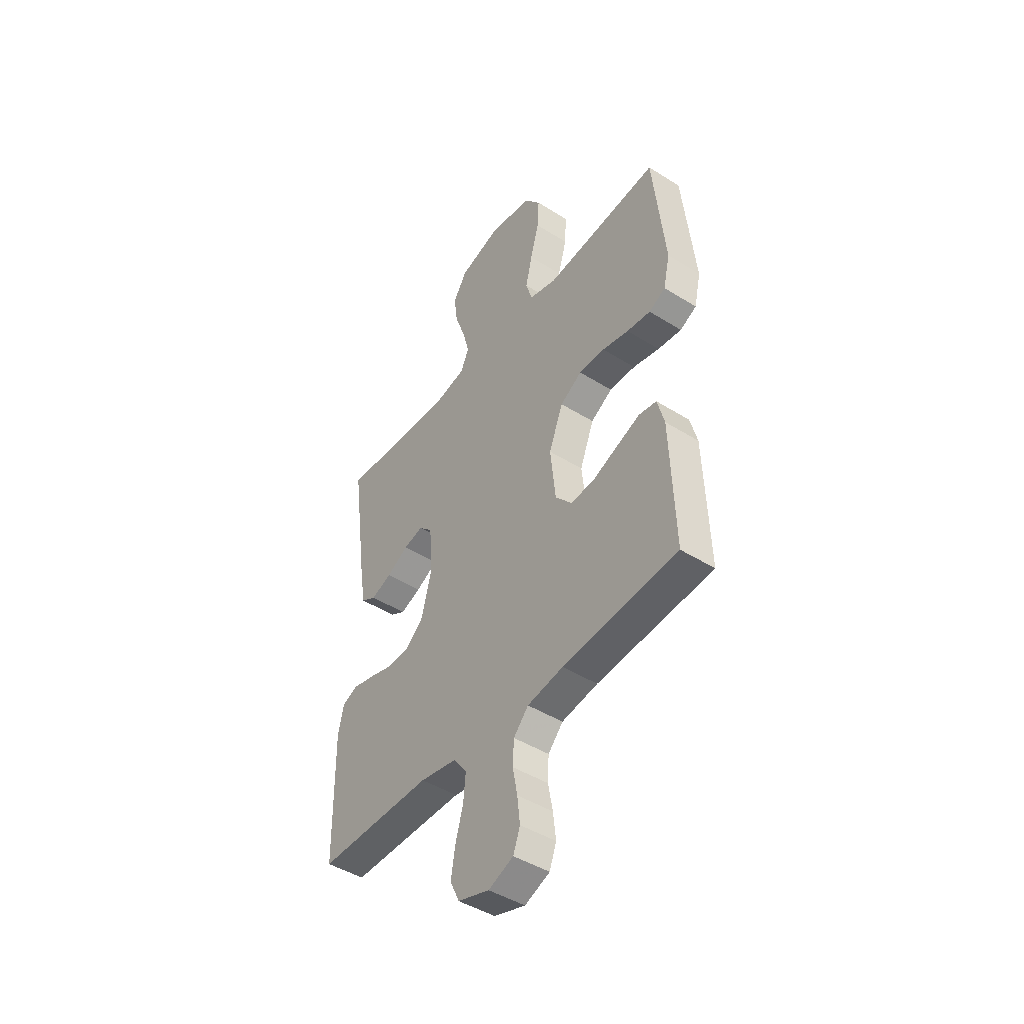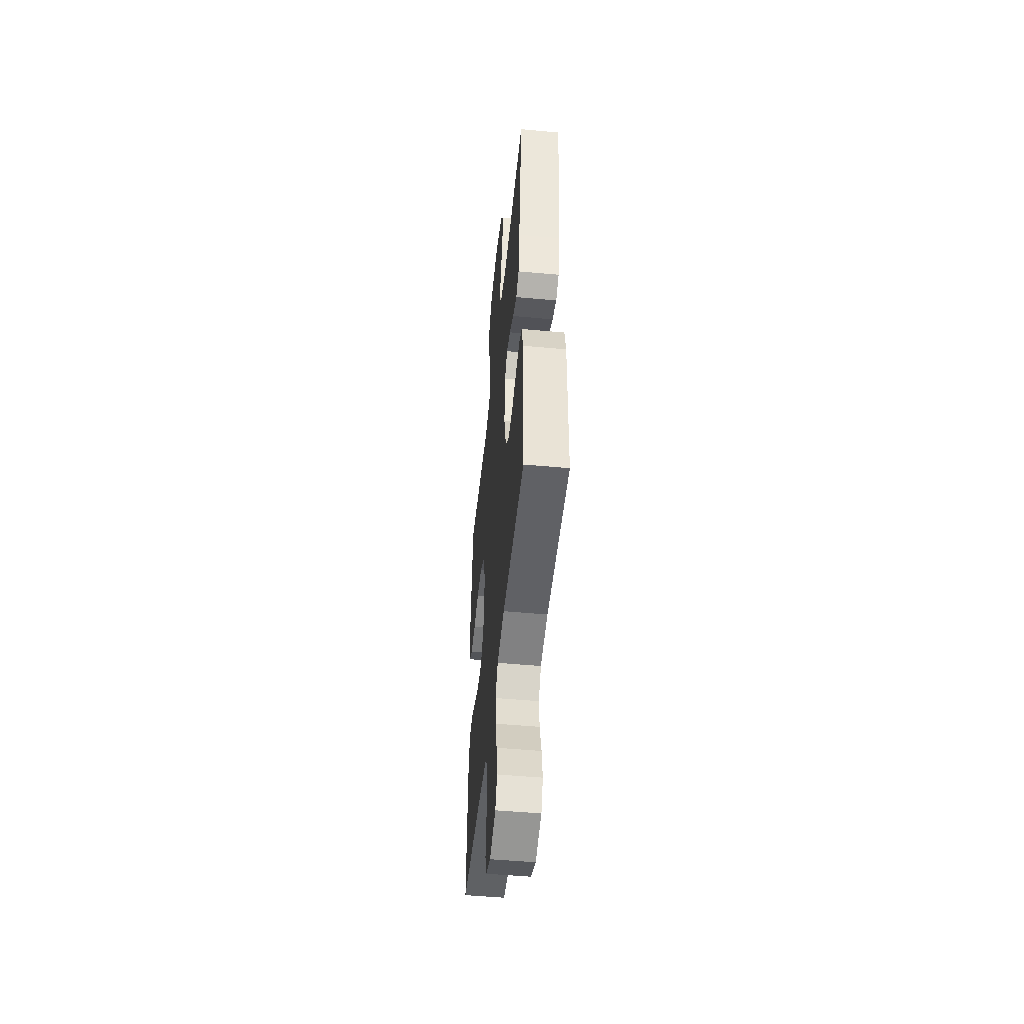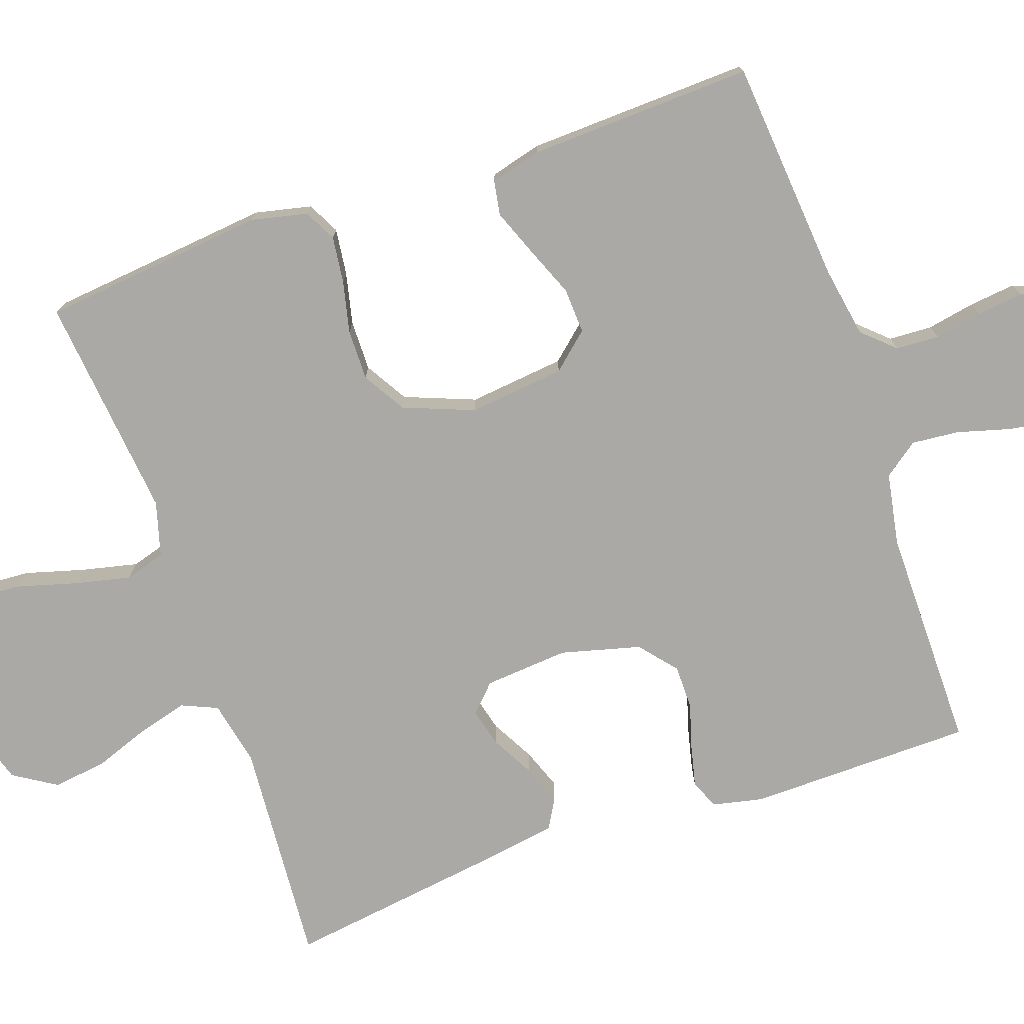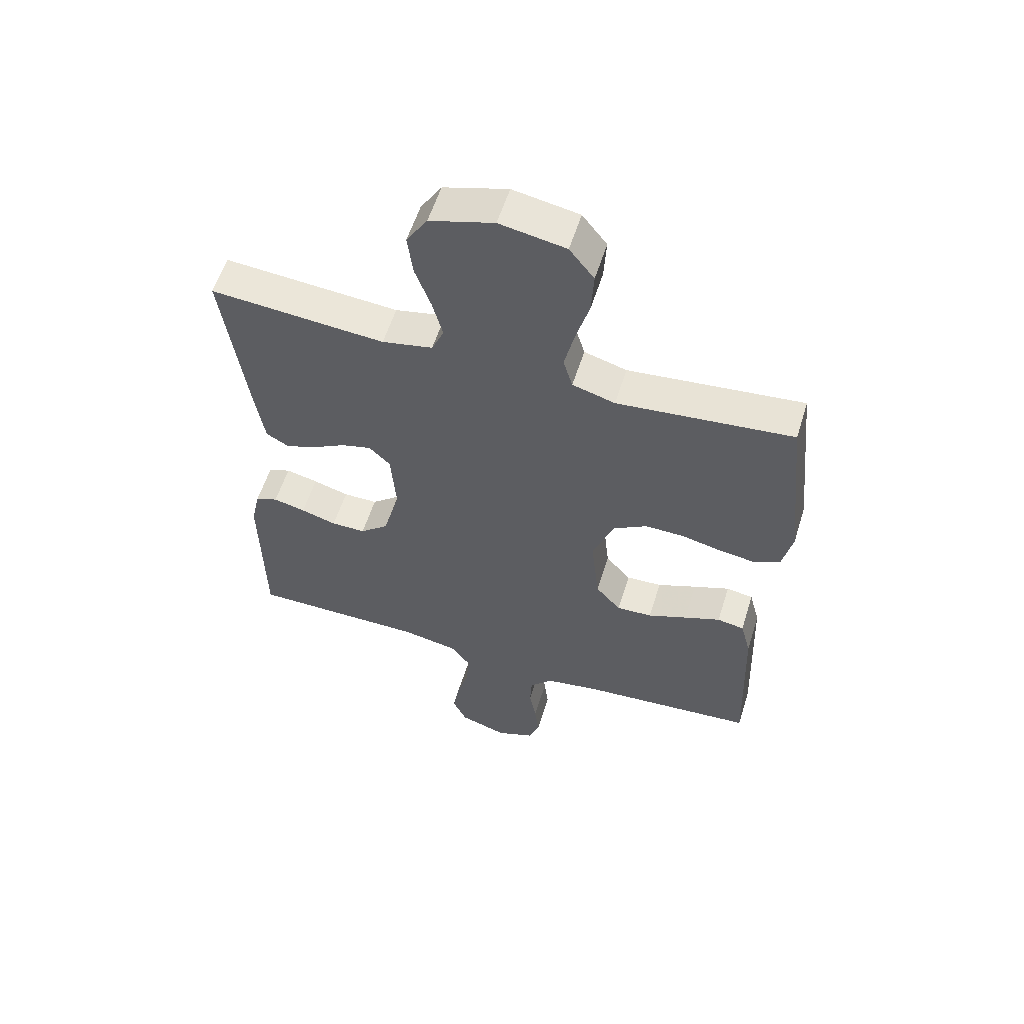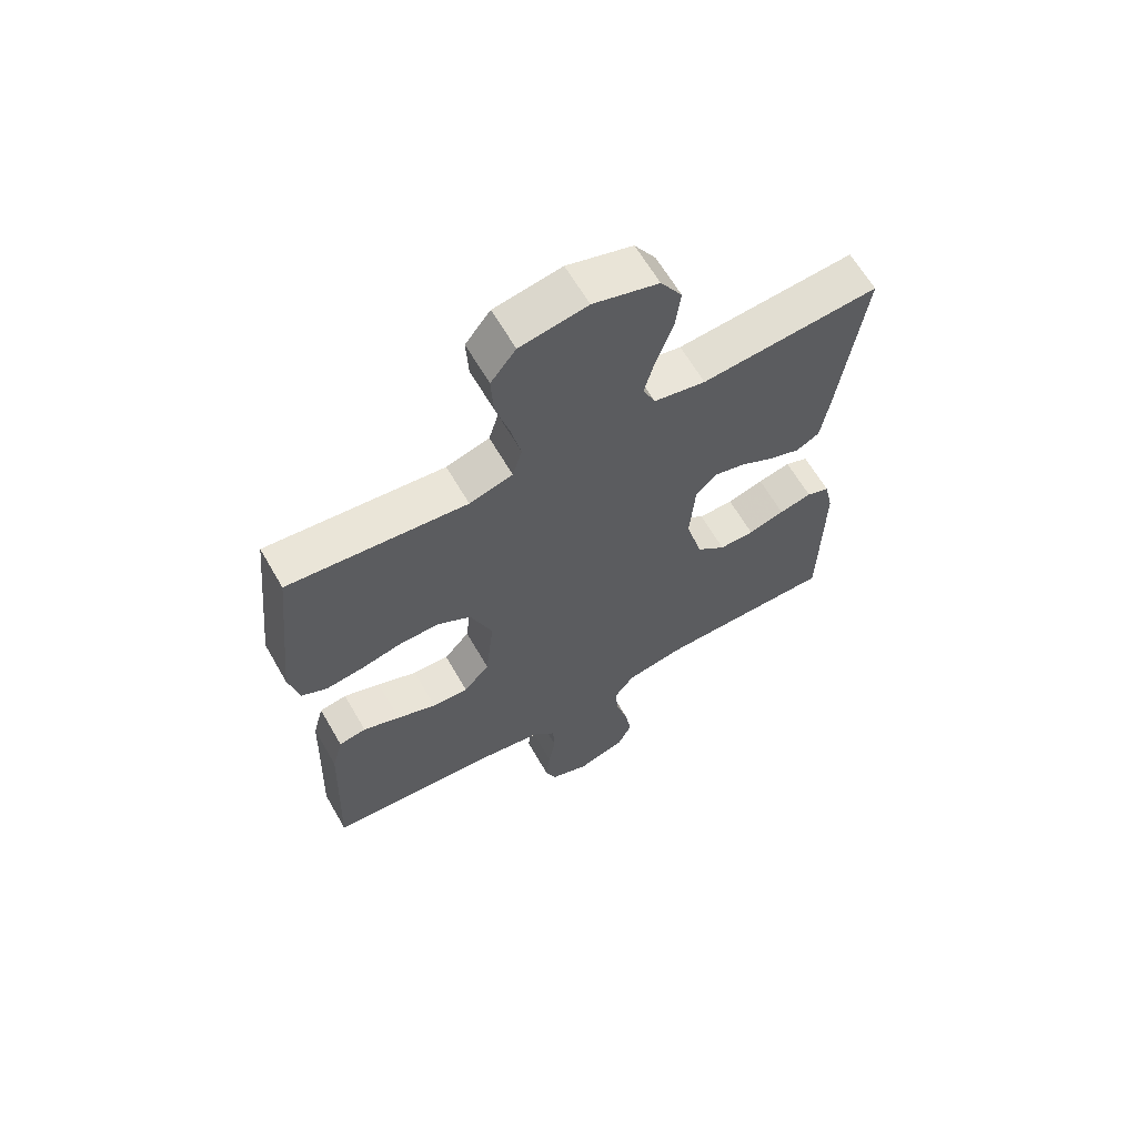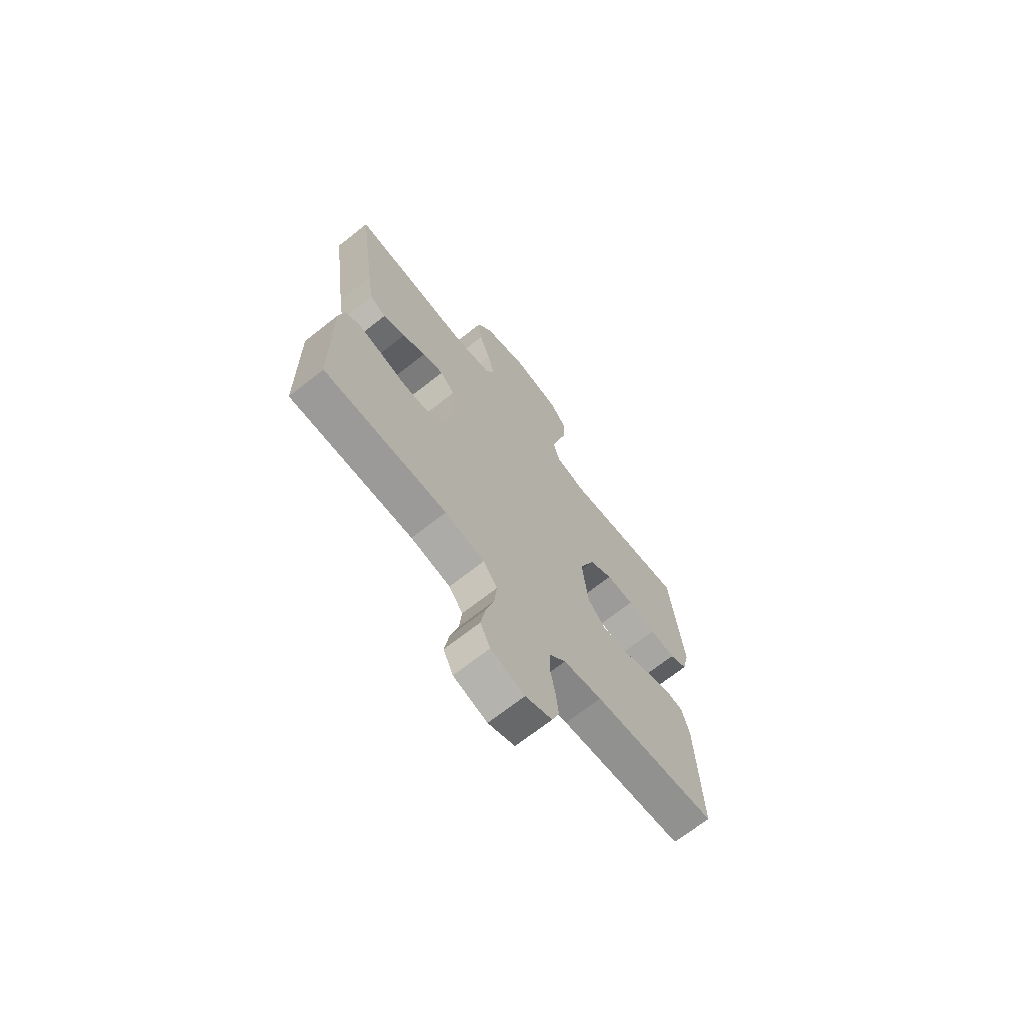
<metadata>
{"format":"obj","ext":"obj","renderer":"f3d","projection":"perspective","resolution":1024,"background":"white","views":[{"elev":-45.4,"azim":54.1,"up":"+Z"},{"elev":-50.0,"azim":-95.8,"up":"+Z"},{"elev":-75.4,"azim":109.3,"up":"+Y"},{"elev":57.3,"azim":17.3,"up":"+Z"},{"elev":63.9,"azim":150.0,"up":"+Z"},{"elev":-69.3,"azim":-51.7,"up":"+Z"}]}
</metadata>
<code>
v 0.5 0.07 0.5
v 0.531 0.07 0.2
v 0.514 0.07 0.125
v 0.471 0.07 0.103
v 0.409 0.07 0.111
v 0.34 0.07 0.127
v 0.272 0.07 0.128
v 0.215 0.07 0.094
v 0.178 0.07 0
v 0.192 0.07 -0.129
v 0.235 0.07 -0.178
v 0.296 0.07 -0.175
v 0.363 0.07 -0.148
v 0.425 0.07 -0.124
v 0.471 0.07 -0.132
v 0.489 0.07 -0.2
v 0.5 0.07 -0.5
v 0.2 0.07 -0.525
v 0.106 0.07 -0.541
v 0.067 0.07 -0.583
v 0.064 0.07 -0.641
v 0.076 0.07 -0.705
v 0.083 0.07 -0.767
v 0.065 0.07 -0.815
v 0 0.07 -0.841
v -0.082 0.07 -0.815
v -0.106 0.07 -0.764
v -0.095 0.07 -0.698
v -0.075 0.07 -0.627
v -0.069 0.07 -0.564
v -0.103 0.07 -0.518
v -0.2 0.07 -0.5
v -0.5 0.07 -0.5
v -0.504 0.07 -0.2
v -0.489 0.07 -0.132
v -0.45 0.07 -0.116
v -0.395 0.07 -0.129
v -0.334 0.07 -0.147
v -0.275 0.07 -0.147
v -0.226 0.07 -0.106
v -0.198 0.07 0
v -0.207 0.07 0.113
v -0.243 0.07 0.148
v -0.294 0.07 0.135
v -0.351 0.07 0.104
v -0.405 0.07 0.084
v -0.444 0.07 0.106
v -0.459 0.07 0.2
v -0.5 0.07 0.5
v -0.2 0.07 0.477
v -0.113 0.07 0.495
v -0.092 0.07 0.543
v -0.11 0.07 0.61
v -0.137 0.07 0.684
v -0.146 0.07 0.756
v -0.11 0.07 0.813
v 0 0.07 0.846
v 0.113 0.07 0.826
v 0.155 0.07 0.772
v 0.151 0.07 0.699
v 0.128 0.07 0.618
v 0.111 0.07 0.544
v 0.127 0.07 0.49
v 0.2 0.07 0.469
v 0.5 0 0.5
v 0.531 0 0.2
v 0.514 0 0.125
v 0.471 0 0.103
v 0.409 0 0.111
v 0.34 0 0.127
v 0.272 0 0.128
v 0.215 0 0.094
v 0.178 0 0
v 0.192 0 -0.129
v 0.235 0 -0.178
v 0.296 0 -0.175
v 0.363 0 -0.148
v 0.425 0 -0.124
v 0.471 0 -0.132
v 0.489 0 -0.2
v 0.5 0 -0.5
v 0.2 0 -0.525
v 0.106 0 -0.541
v 0.067 0 -0.583
v 0.064 0 -0.641
v 0.076 0 -0.705
v 0.083 0 -0.767
v 0.065 0 -0.815
v 0 0 -0.841
v -0.082 0 -0.815
v -0.106 0 -0.764
v -0.095 0 -0.698
v -0.075 0 -0.627
v -0.069 0 -0.564
v -0.103 0 -0.518
v -0.2 0 -0.5
v -0.5 0 -0.5
v -0.504 0 -0.2
v -0.489 0 -0.132
v -0.45 0 -0.116
v -0.395 0 -0.129
v -0.334 0 -0.147
v -0.275 0 -0.147
v -0.226 0 -0.106
v -0.198 0 0
v -0.207 0 0.113
v -0.243 0 0.148
v -0.294 0 0.135
v -0.351 0 0.104
v -0.405 0 0.084
v -0.444 0 0.106
v -0.459 0 0.2
v -0.5 0 0.5
v -0.2 0 0.477
v -0.113 0 0.495
v -0.092 0 0.543
v -0.11 0 0.61
v -0.137 0 0.684
v -0.146 0 0.756
v -0.11 0 0.813
v 0 0 0.846
v 0.113 0 0.826
v 0.155 0 0.772
v 0.151 0 0.699
v 0.128 0 0.618
v 0.111 0 0.544
v 0.127 0 0.49
v 0.2 0 0.469
f 59 60 61
f 58 59 61
f 57 58 61
f 56 57 61
f 55 56 61
f 54 55 61
f 53 54 61
f 52 53 61 62
f 51 52 62 63
f 48 49 50
f 47 48 50
f 46 47 50
f 45 46 50
f 44 45 50
f 51 63 64
f 50 51 64
f 44 50 64
f 43 44 64
f 36 37 38
f 35 36 38
f 34 35 38
f 33 34 38
f 32 33 38
f 31 32 38 39
f 30 31 39 40
f 27 28 29
f 26 27 29
f 25 26 29
f 24 25 29
f 23 24 29
f 22 23 29
f 21 22 29
f 20 21 29 30
f 30 40 41
f 20 30 41
f 19 20 41
f 16 17 18
f 15 16 18
f 14 15 18
f 13 14 18
f 12 13 18
f 11 12 18 19
f 4 5 6
f 3 4 6
f 2 3 6
f 1 2 6
f 64 1 6
f 64 6 7
f 64 7 8
f 43 64 8
f 42 43 8
f 19 41 42
f 11 19 42
f 10 11 42
f 9 10 42
f 8 9 42
f 125 124 123
f 125 123 122
f 125 122 121
f 125 121 120
f 125 120 119
f 125 119 118
f 125 118 117
f 126 125 117 116
f 127 126 116 115
f 114 113 112
f 114 112 111
f 114 111 110
f 114 110 109
f 114 109 108
f 128 127 115
f 128 115 114
f 128 114 108
f 128 108 107
f 102 101 100
f 102 100 99
f 102 99 98
f 102 98 97
f 102 97 96
f 103 102 96 95
f 104 103 95 94
f 93 92 91
f 93 91 90
f 93 90 89
f 93 89 88
f 93 88 87
f 93 87 86
f 93 86 85
f 94 93 85 84
f 105 104 94
f 105 94 84
f 105 84 83
f 82 81 80
f 82 80 79
f 82 79 78
f 82 78 77
f 82 77 76
f 83 82 76 75
f 70 69 68
f 70 68 67
f 70 67 66
f 70 66 65
f 70 65 128
f 71 70 128
f 72 71 128
f 72 128 107
f 72 107 106
f 106 105 83
f 106 83 75
f 106 75 74
f 106 74 73
f 106 73 72
f 1 65 66 2
f 2 66 67 3
f 3 67 68 4
f 4 68 69 5
f 5 69 70 6
f 6 70 71 7
f 7 71 72 8
f 8 72 73 9
f 9 73 74 10
f 10 74 75 11
f 11 75 76 12
f 12 76 77 13
f 13 77 78 14
f 14 78 79 15
f 15 79 80 16
f 16 80 81 17
f 17 81 82 18
f 18 82 83 19
f 19 83 84 20
f 20 84 85 21
f 21 85 86 22
f 22 86 87 23
f 23 87 88 24
f 24 88 89 25
f 25 89 90 26
f 26 90 91 27
f 27 91 92 28
f 28 92 93 29
f 29 93 94 30
f 30 94 95 31
f 31 95 96 32
f 32 96 97 33
f 33 97 98 34
f 34 98 99 35
f 35 99 100 36
f 36 100 101 37
f 37 101 102 38
f 38 102 103 39
f 39 103 104 40
f 40 104 105 41
f 41 105 106 42
f 42 106 107 43
f 43 107 108 44
f 44 108 109 45
f 45 109 110 46
f 46 110 111 47
f 47 111 112 48
f 48 112 113 49
f 49 113 114 50
f 50 114 115 51
f 51 115 116 52
f 52 116 117 53
f 53 117 118 54
f 54 118 119 55
f 55 119 120 56
f 56 120 121 57
f 57 121 122 58
f 58 122 123 59
f 59 123 124 60
f 60 124 125 61
f 61 125 126 62
f 62 126 127 63
f 63 127 128 64
f 64 128 65 1

</code>
